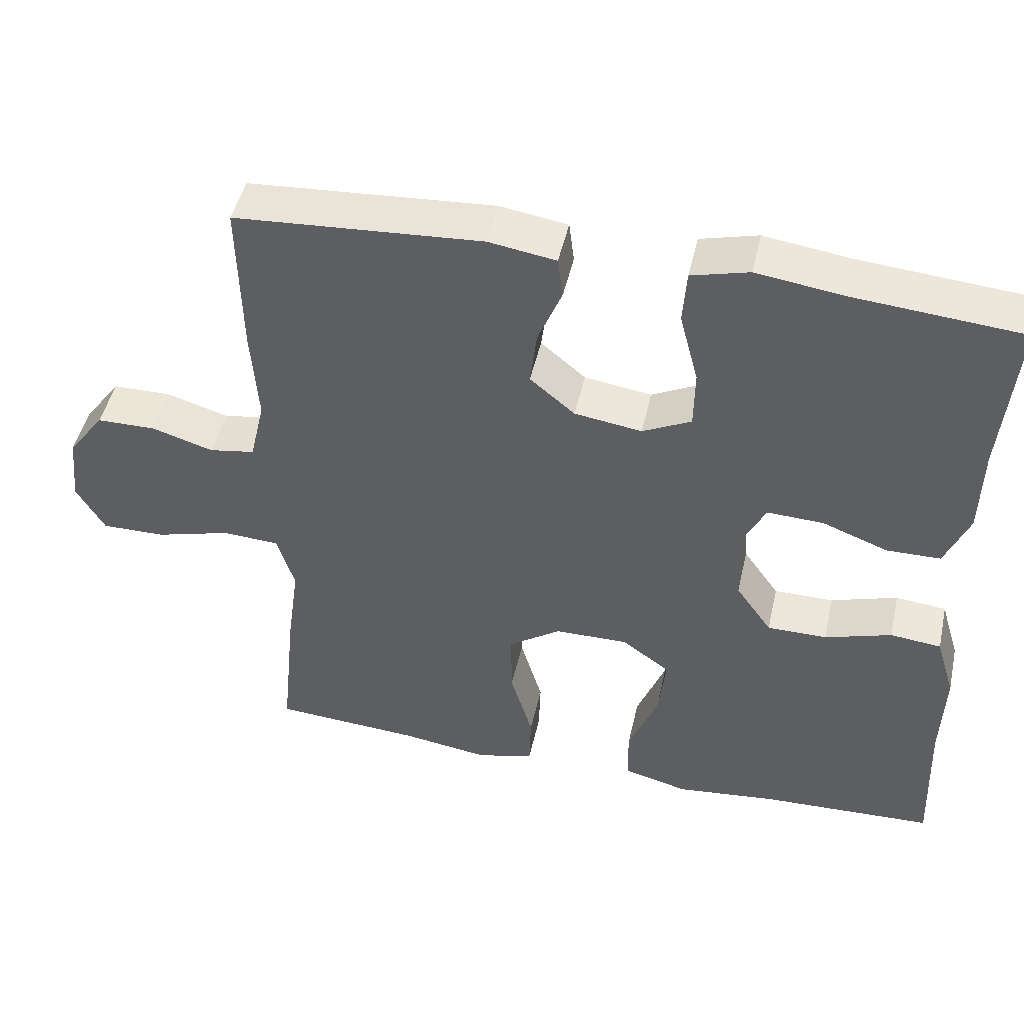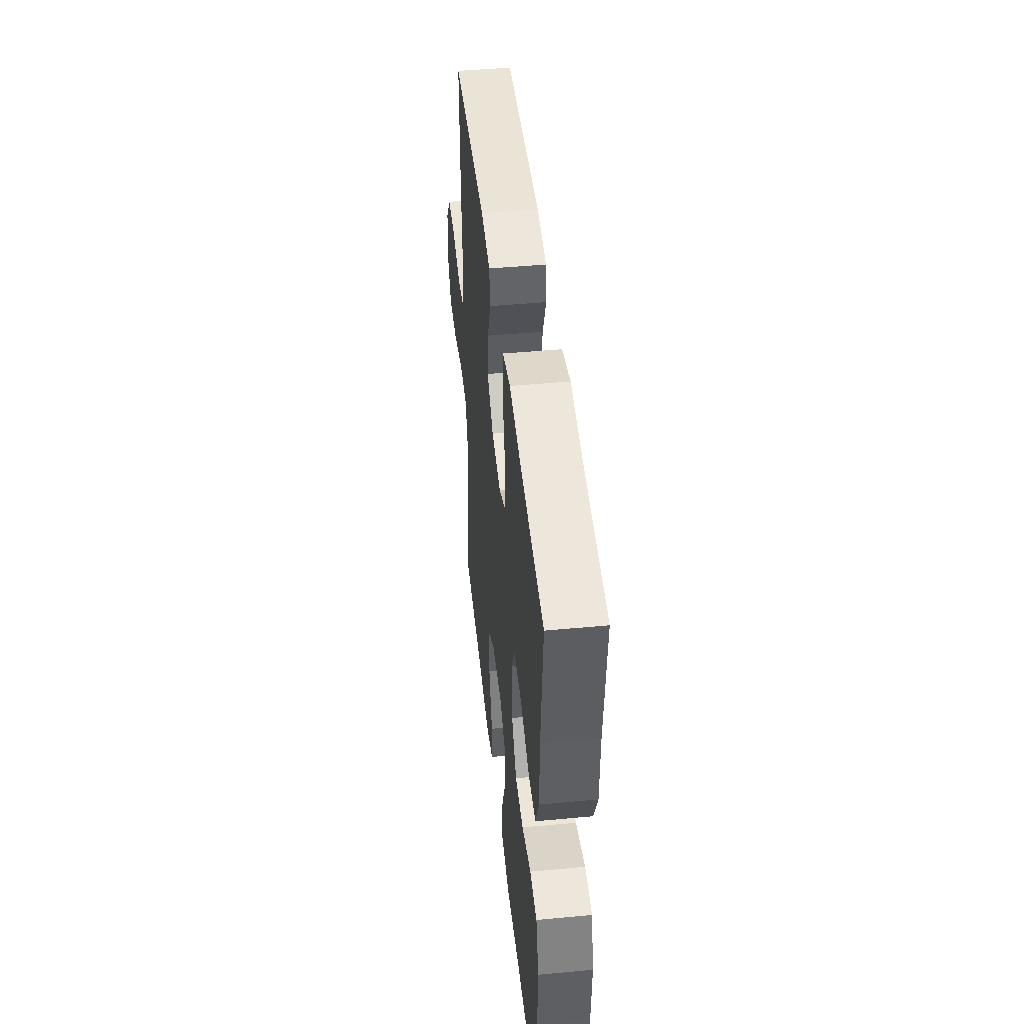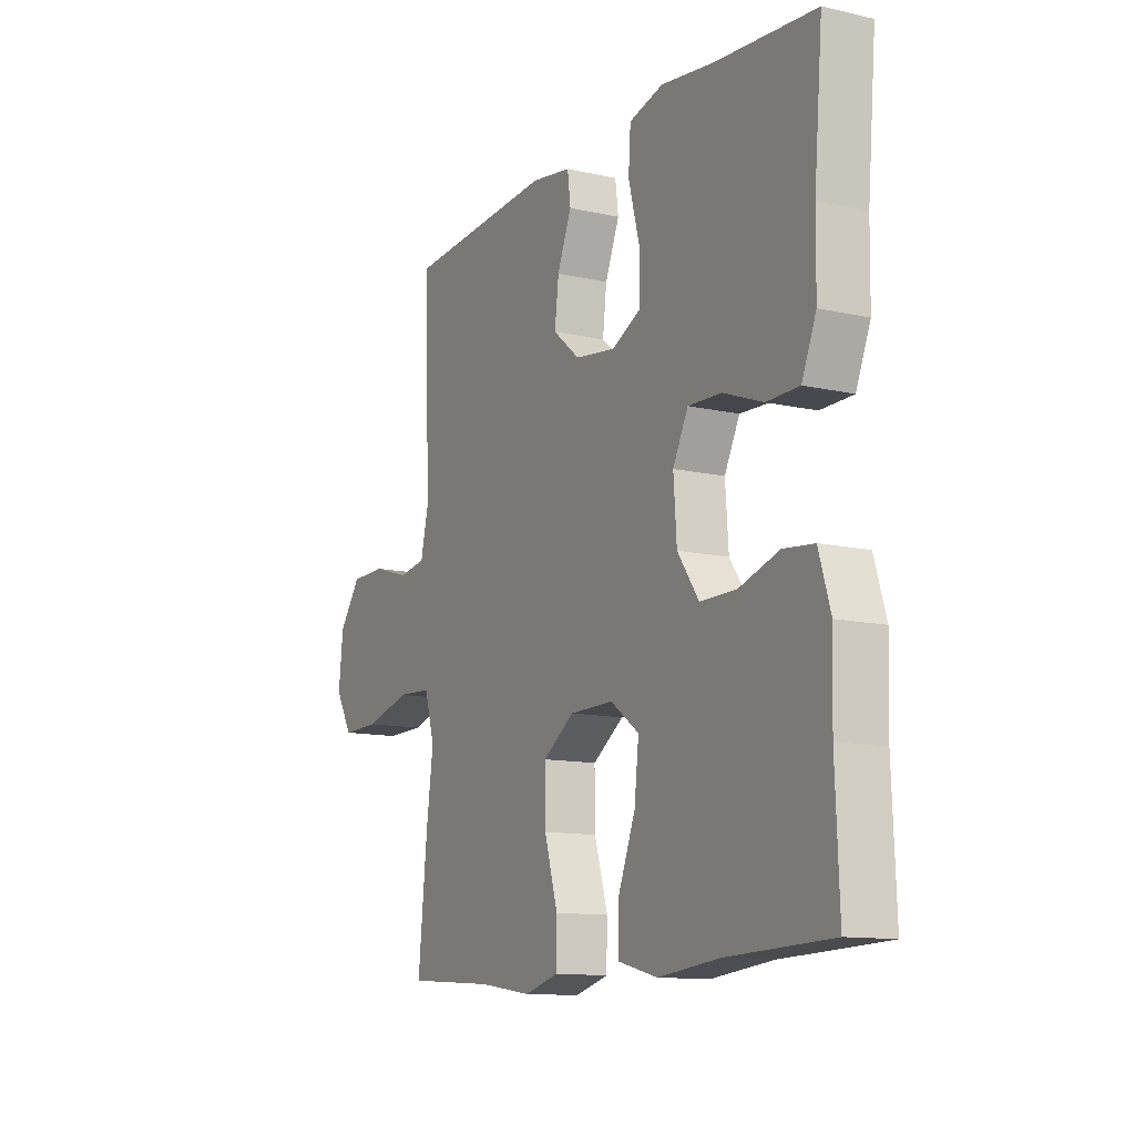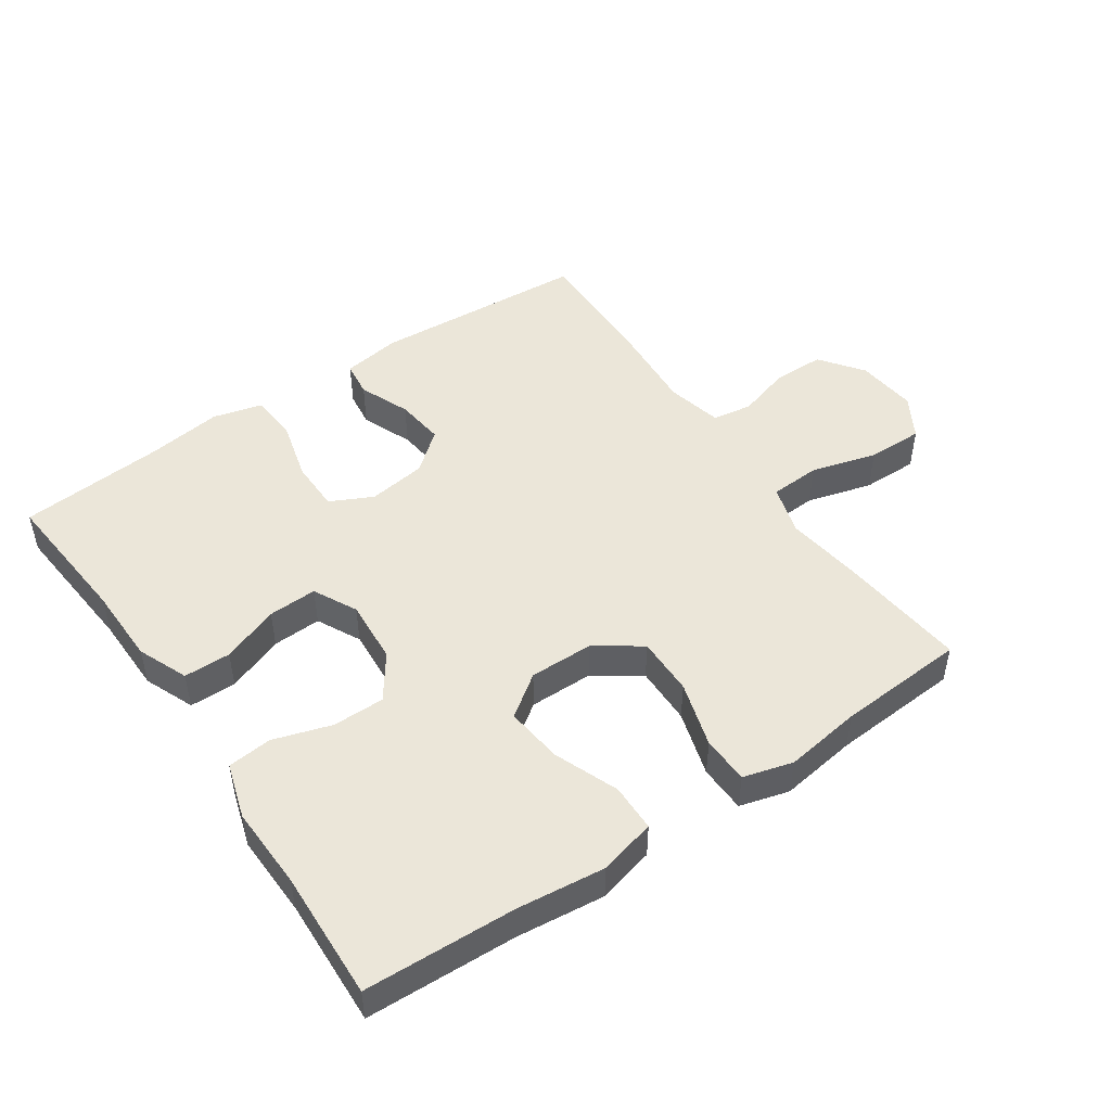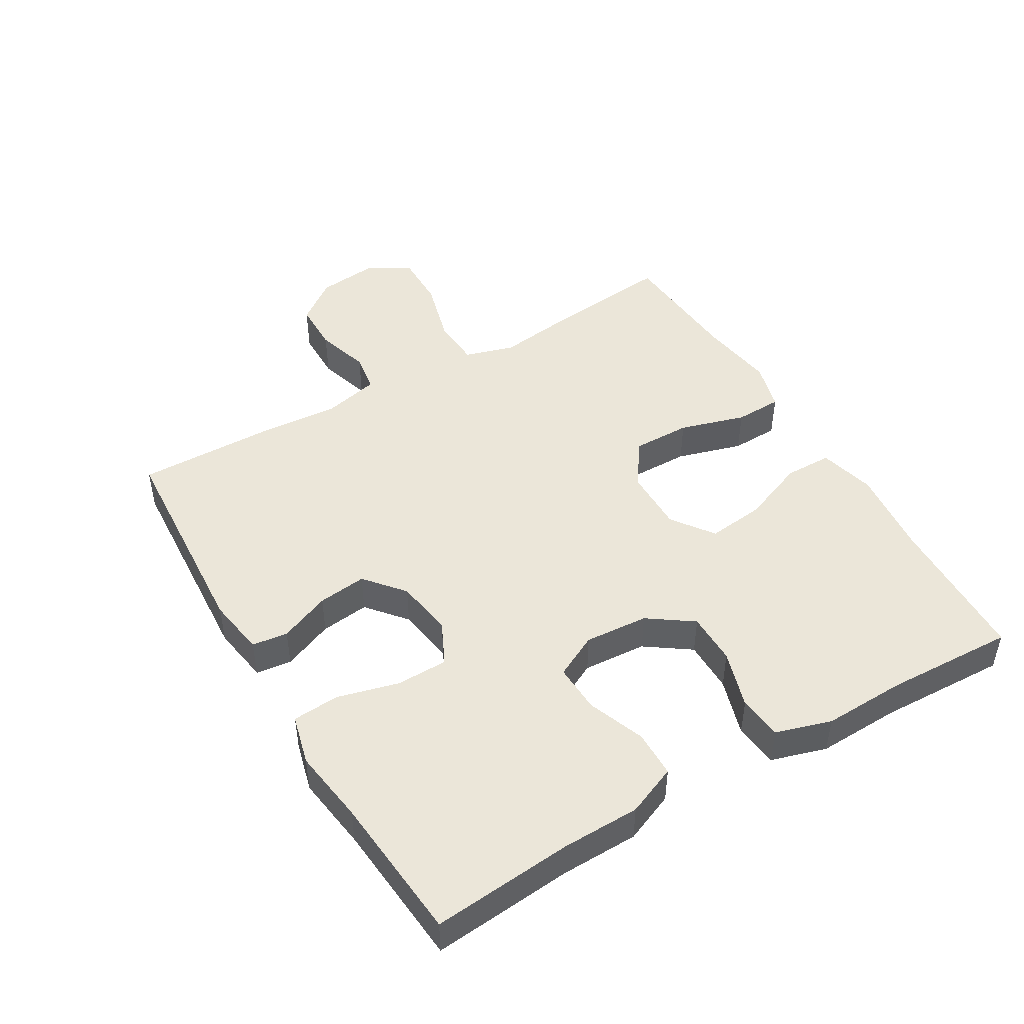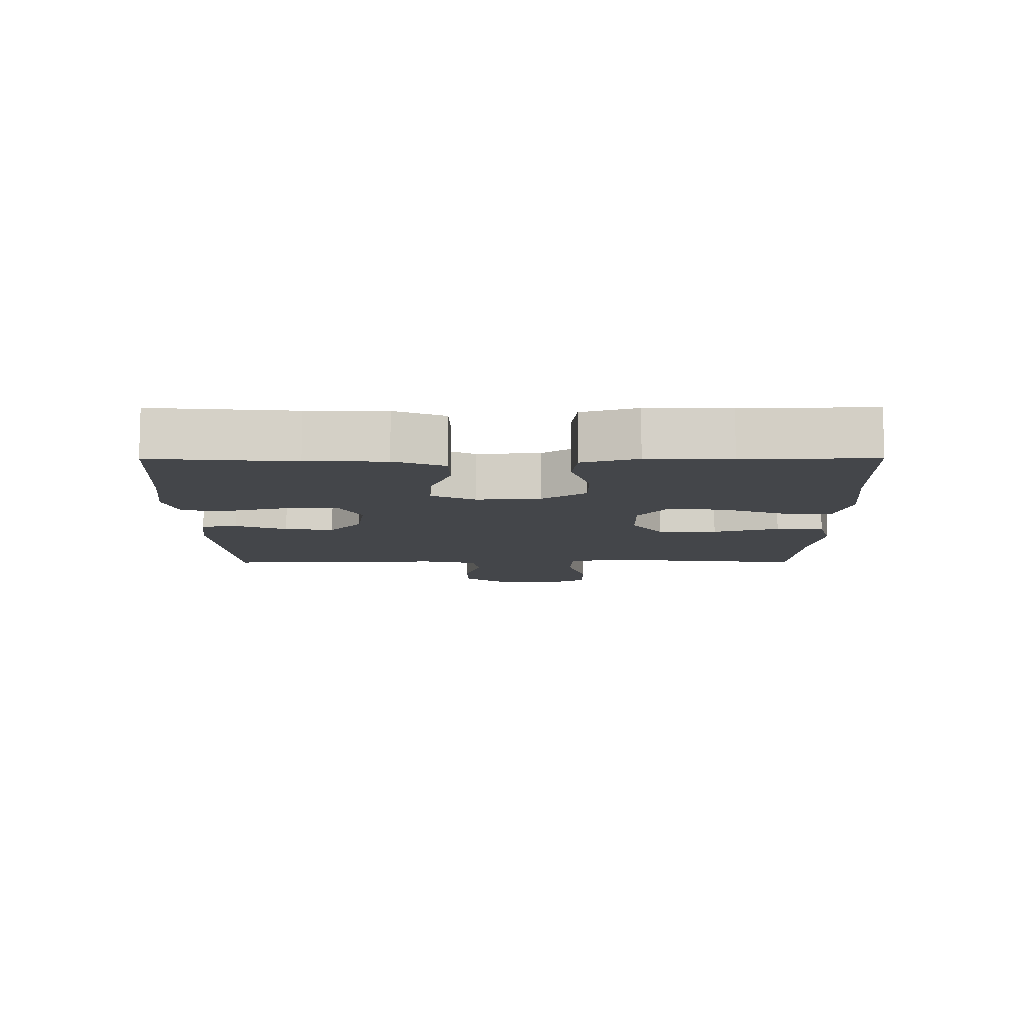
<metadata>
{"format":"obj","ext":"obj","renderer":"f3d","projection":"perspective","resolution":1024,"background":"white","views":[{"elev":47.1,"azim":12.6,"up":"+Z"},{"elev":46.5,"azim":83.9,"up":"+Z"},{"elev":-12.0,"azim":61.7,"up":"+Z"},{"elev":48.5,"azim":145.7,"up":"+Y"},{"elev":47.0,"azim":59.4,"up":"+Y"},{"elev":-9.5,"azim":90.3,"up":"+Y"}]}
</metadata>
<code>
v 0.5 0.07 -0.5
v 0.269 0.07 -0.509
v 0.133 0.07 -0.524
v 0.046 0.07 -0.502
v 0.045 0.07 -0.429
v 0.084 0.07 -0.33
v 0.094 0.07 -0.242
v 0.03 0.07 -0.196
v -0.068 0.07 -0.197
v -0.138 0.07 -0.245
v -0.137 0.07 -0.335
v -0.107 0.07 -0.436
v -0.109 0.07 -0.509
v -0.185 0.07 -0.53
v -0.303 0.07 -0.513
v -0.5 0.07 -0.5
v -0.48 0.07 -0.302
v -0.464 0.07 -0.185
v -0.487 0.07 -0.108
v -0.564 0.07 -0.104
v -0.665 0.07 -0.132
v -0.751 0.07 -0.133
v -0.789 0.07 -0.068
v -0.779 0.07 0.025
v -0.73 0.07 0.091
v -0.651 0.07 0.092
v -0.568 0.07 0.067
v -0.507 0.07 0.077
v -0.487 0.07 0.163
v -0.496 0.07 0.29
v -0.5 0.07 0.5
v -0.169 0.07 0.522
v -0.079 0.07 0.508
v -0.072 0.07 0.453
v -0.104 0.07 0.375
v -0.113 0.07 0.3
v -0.053 0.07 0.25
v 0.037 0.07 0.237
v 0.102 0.07 0.269
v 0.103 0.07 0.348
v 0.078 0.07 0.443
v 0.083 0.07 0.515
v 0.16 0.07 0.535
v 0.275 0.07 0.519
v 0.5 0.07 0.5
v 0.481 0.07 0.284
v 0.479 0.07 0.164
v 0.447 0.07 0.087
v 0.375 0.07 0.086
v 0.287 0.07 0.119
v 0.212 0.07 0.122
v 0.178 0.07 0.055
v 0.185 0.07 -0.043
v 0.233 0.07 -0.111
v 0.313 0.07 -0.111
v 0.402 0.07 -0.083
v 0.47 0.07 -0.09
v 0.496 0.07 -0.175
v 0.492 0.07 -0.302
v 0.5 0 -0.5
v 0.269 0 -0.509
v 0.133 0 -0.524
v 0.046 0 -0.502
v 0.045 0 -0.429
v 0.084 0 -0.33
v 0.094 0 -0.242
v 0.03 0 -0.196
v -0.068 0 -0.197
v -0.138 0 -0.245
v -0.137 0 -0.335
v -0.107 0 -0.436
v -0.109 0 -0.509
v -0.185 0 -0.53
v -0.303 0 -0.513
v -0.5 0 -0.5
v -0.48 0 -0.302
v -0.464 0 -0.185
v -0.487 0 -0.108
v -0.564 0 -0.104
v -0.665 0 -0.132
v -0.751 0 -0.133
v -0.789 0 -0.068
v -0.779 0 0.025
v -0.73 0 0.091
v -0.651 0 0.092
v -0.568 0 0.067
v -0.507 0 0.077
v -0.487 0 0.163
v -0.496 0 0.29
v -0.5 0 0.5
v -0.169 0 0.522
v -0.079 0 0.508
v -0.072 0 0.453
v -0.104 0 0.375
v -0.113 0 0.3
v -0.053 0 0.25
v 0.037 0 0.237
v 0.102 0 0.269
v 0.103 0 0.348
v 0.078 0 0.443
v 0.083 0 0.515
v 0.16 0 0.535
v 0.275 0 0.519
v 0.5 0 0.5
v 0.481 0 0.284
v 0.479 0 0.164
v 0.447 0 0.087
v 0.375 0 0.086
v 0.287 0 0.119
v 0.212 0 0.122
v 0.178 0 0.055
v 0.185 0 -0.043
v 0.233 0 -0.111
v 0.313 0 -0.111
v 0.402 0 -0.083
v 0.47 0 -0.09
v 0.496 0 -0.175
v 0.492 0 -0.302
f 57 58 59
f 56 57 59
f 55 56 59
f 59 1 2
f 55 59 2
f 54 55 2
f 2 3 4
f 54 2 4
f 53 54 4
f 52 53 4
f 48 49 50
f 47 48 50
f 46 47 50
f 46 50 51
f 45 46 51
f 44 45 51
f 43 44 51
f 42 43 51
f 41 42 51
f 40 41 51
f 39 40 51 52
f 33 34 35
f 32 33 35
f 31 32 35
f 30 31 35
f 29 30 35
f 28 29 35 36
f 25 26 27
f 24 25 27
f 23 24 27
f 22 23 27
f 21 22 27
f 20 21 27
f 19 20 27 28
f 28 36 37
f 19 28 37
f 18 19 37
f 18 37 38
f 17 18 38
f 16 17 38
f 15 16 38
f 13 14 15
f 12 13 15
f 11 12 15
f 4 5 6
f 52 4 6
f 52 6 7
f 39 52 7 8
f 38 39 8 9
f 10 11 15
f 10 15 38
f 9 10 38
f 118 117 116
f 118 116 115
f 118 115 114
f 61 60 118
f 61 118 114
f 61 114 113
f 63 62 61
f 63 61 113
f 63 113 112
f 63 112 111
f 109 108 107
f 109 107 106
f 109 106 105
f 110 109 105
f 110 105 104
f 110 104 103
f 110 103 102
f 110 102 101
f 110 101 100
f 110 100 99
f 111 110 99 98
f 94 93 92
f 94 92 91
f 94 91 90
f 94 90 89
f 94 89 88
f 95 94 88 87
f 86 85 84
f 86 84 83
f 86 83 82
f 86 82 81
f 86 81 80
f 86 80 79
f 87 86 79 78
f 96 95 87
f 96 87 78
f 96 78 77
f 97 96 77
f 97 77 76
f 97 76 75
f 97 75 74
f 74 73 72
f 74 72 71
f 74 71 70
f 65 64 63
f 65 63 111
f 66 65 111
f 67 66 111 98
f 68 67 98 97
f 74 70 69
f 97 74 69
f 97 69 68
f 1 60 61 2
f 2 61 62 3
f 3 62 63 4
f 4 63 64 5
f 5 64 65 6
f 6 65 66 7
f 7 66 67 8
f 8 67 68 9
f 9 68 69 10
f 10 69 70 11
f 11 70 71 12
f 12 71 72 13
f 13 72 73 14
f 14 73 74 15
f 15 74 75 16
f 16 75 76 17
f 17 76 77 18
f 18 77 78 19
f 19 78 79 20
f 20 79 80 21
f 21 80 81 22
f 22 81 82 23
f 23 82 83 24
f 24 83 84 25
f 25 84 85 26
f 26 85 86 27
f 27 86 87 28
f 28 87 88 29
f 29 88 89 30
f 30 89 90 31
f 31 90 91 32
f 32 91 92 33
f 33 92 93 34
f 34 93 94 35
f 35 94 95 36
f 36 95 96 37
f 37 96 97 38
f 38 97 98 39
f 39 98 99 40
f 40 99 100 41
f 41 100 101 42
f 42 101 102 43
f 43 102 103 44
f 44 103 104 45
f 45 104 105 46
f 46 105 106 47
f 47 106 107 48
f 48 107 108 49
f 49 108 109 50
f 50 109 110 51
f 51 110 111 52
f 52 111 112 53
f 53 112 113 54
f 54 113 114 55
f 55 114 115 56
f 56 115 116 57
f 57 116 117 58
f 58 117 118 59
f 59 118 60 1

</code>
